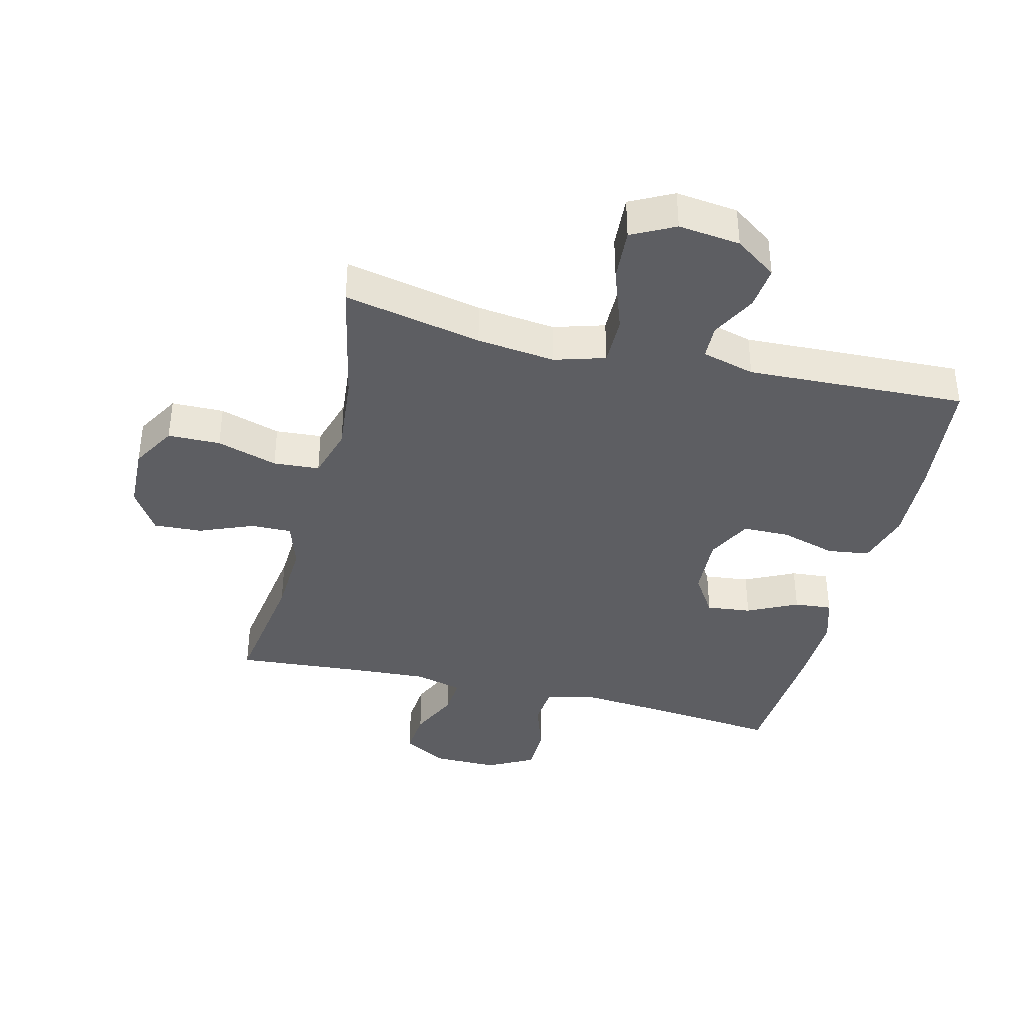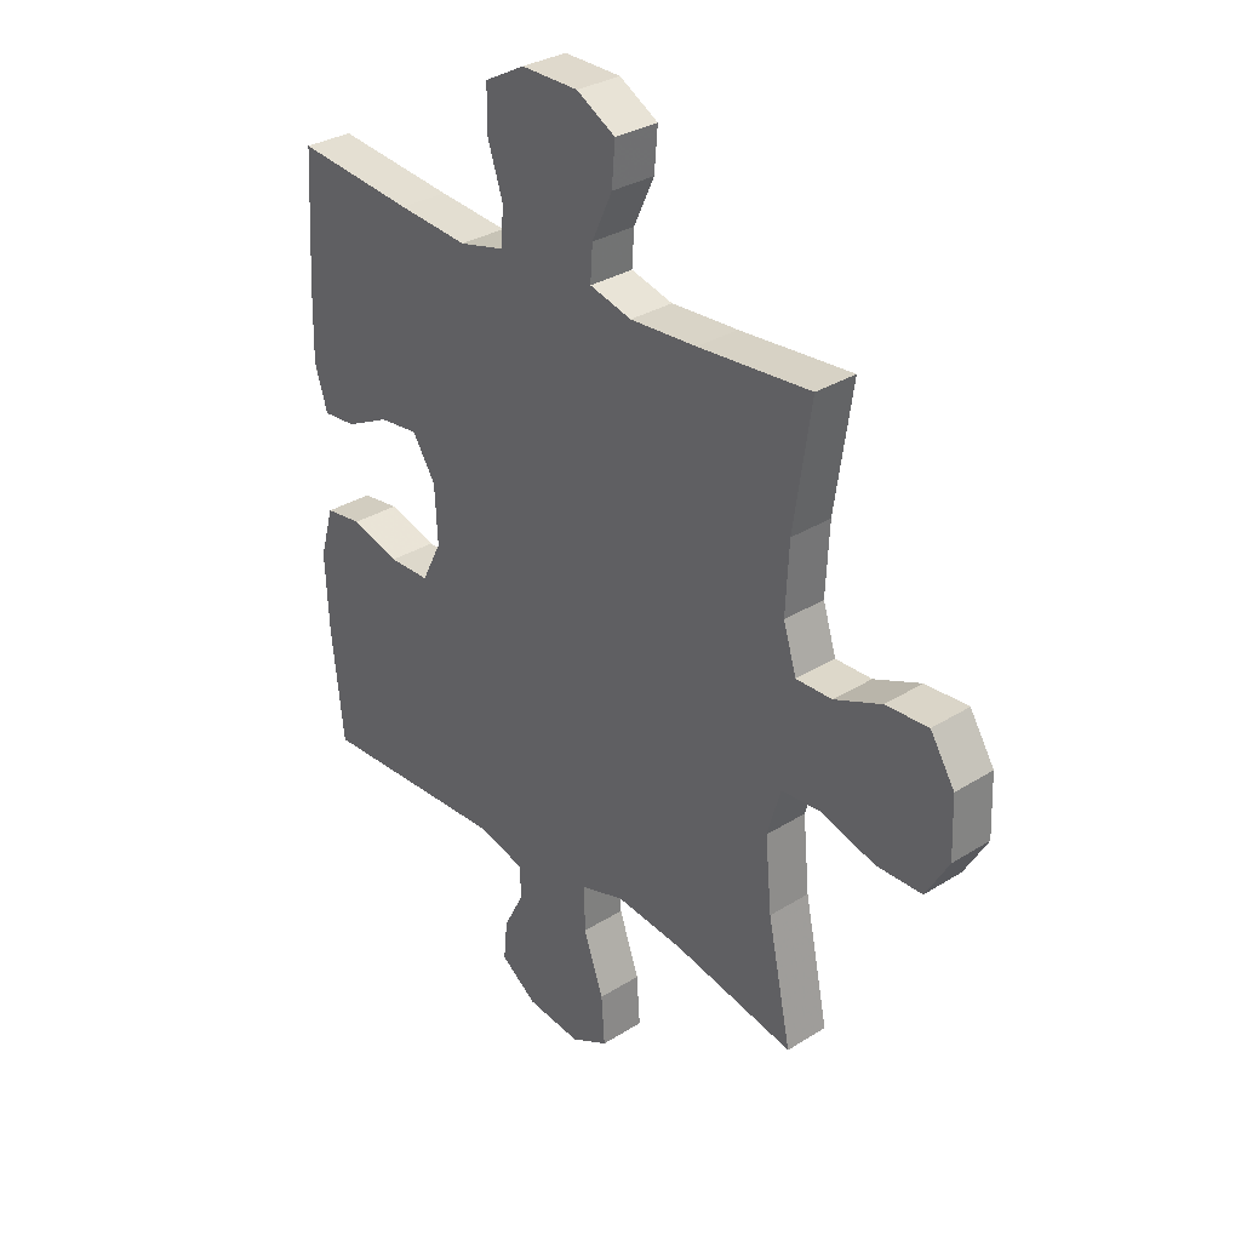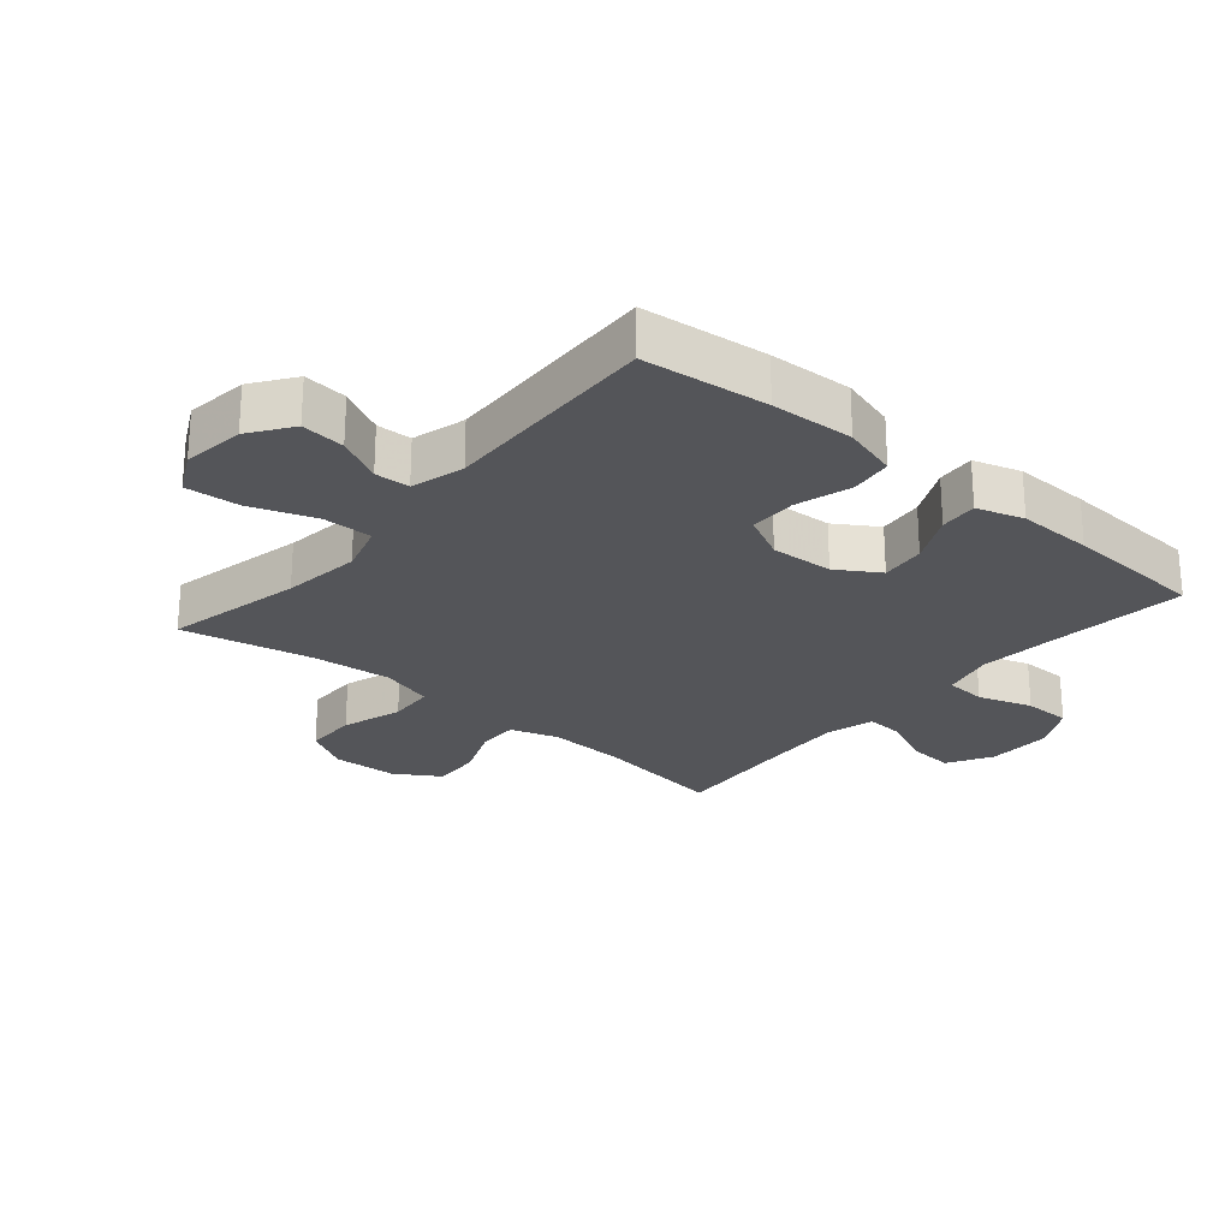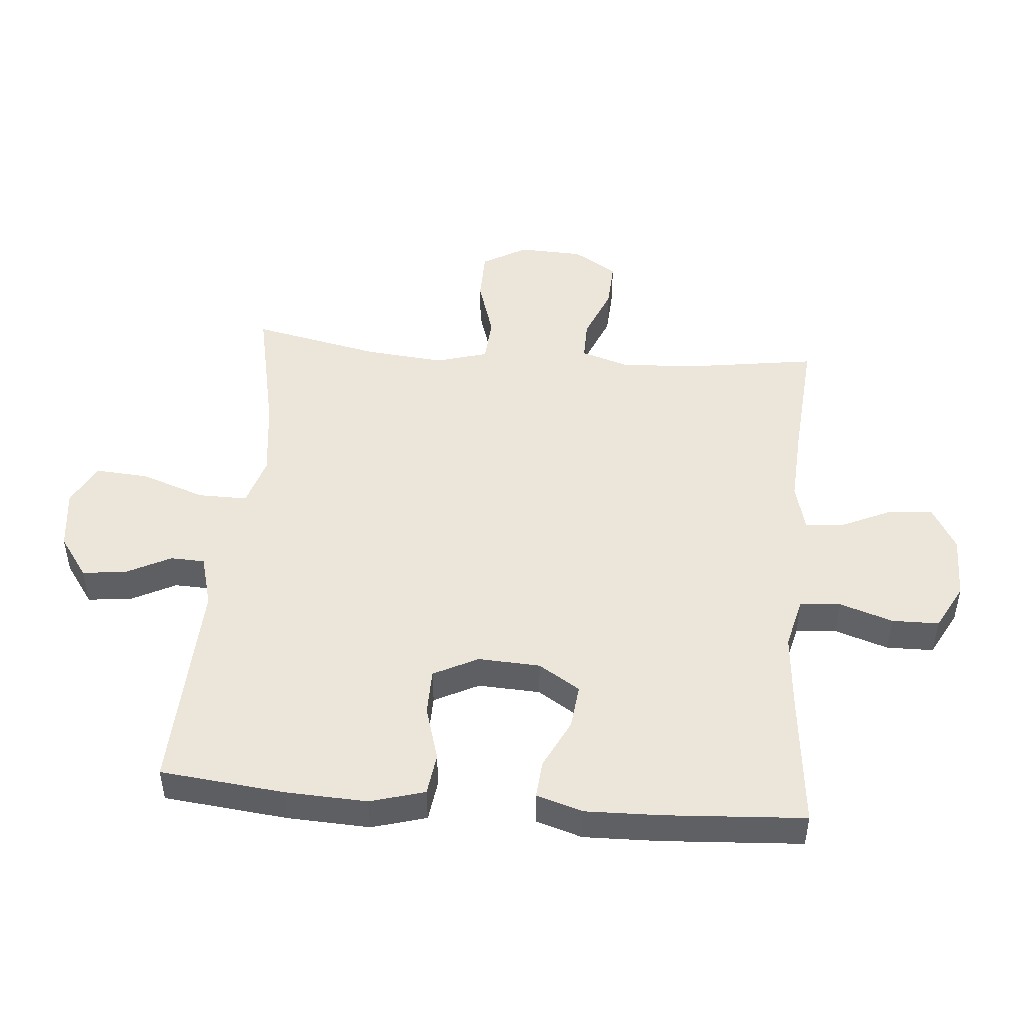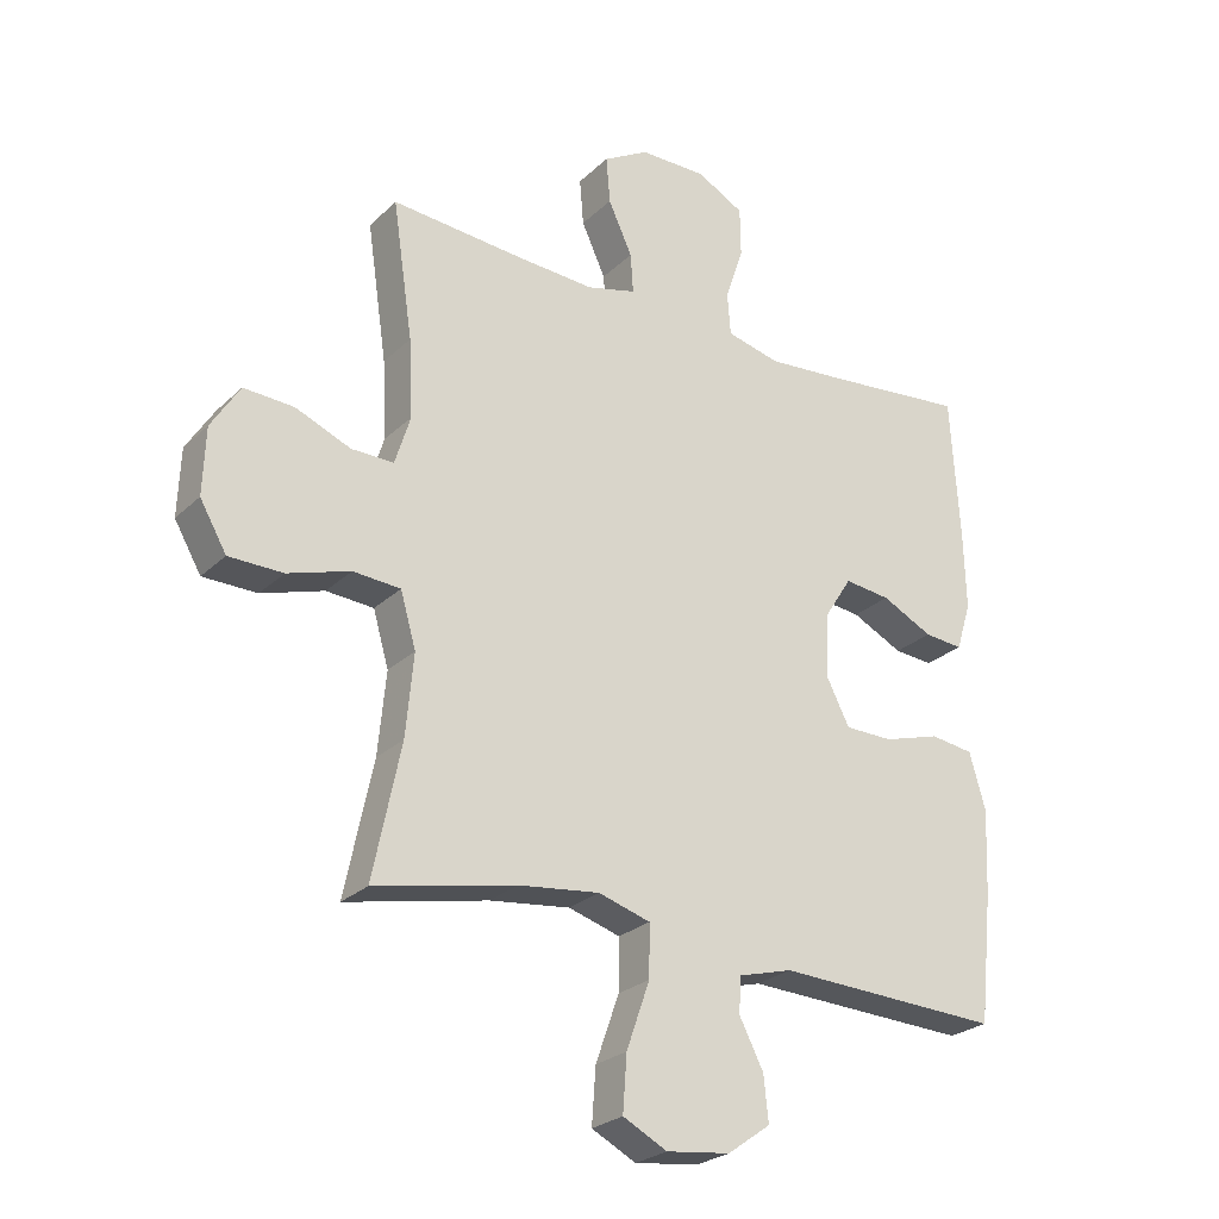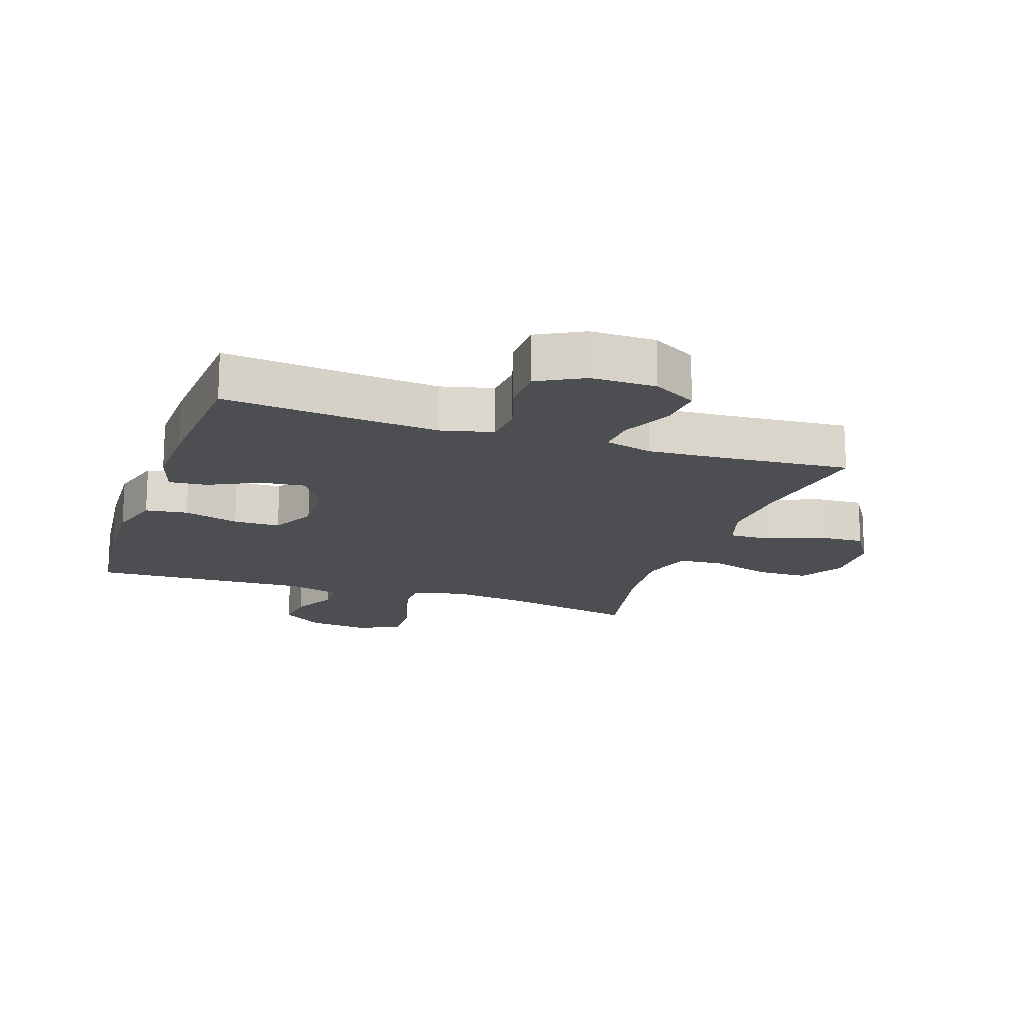
<metadata>
{"format":"obj","ext":"obj","renderer":"f3d","projection":"perspective","resolution":1024,"background":"white","views":[{"elev":-38.3,"azim":166.1,"up":"+Y"},{"elev":31.8,"azim":48.5,"up":"+Z"},{"elev":-24.8,"azim":-130.4,"up":"+Y"},{"elev":47.9,"azim":-85.1,"up":"+Y"},{"elev":-25.6,"azim":145.5,"up":"+Z"},{"elev":-16.8,"azim":-18.8,"up":"+Y"}]}
</metadata>
<code>
v 0.5 0.07 -0.5
v 0.282 0.07 -0.454
v 0.158 0.07 -0.439
v 0.078 0.07 -0.463
v 0.079 0.07 -0.542
v 0.115 0.07 -0.644
v 0.121 0.07 -0.729
v 0.053 0.07 -0.764
v -0.045 0.07 -0.752
v -0.111 0.07 -0.705
v -0.104 0.07 -0.636
v -0.067 0.07 -0.564
v -0.069 0.07 -0.509
v -0.153 0.07 -0.486
v -0.5 0.07 -0.5
v -0.521 0.07 -0.303
v -0.527 0.07 -0.172
v -0.502 0.07 -0.085
v -0.435 0.07 -0.076
v -0.347 0.07 -0.102
v -0.273 0.07 -0.101
v -0.237 0.07 -0.03
v -0.242 0.07 0.069
v -0.284 0.07 0.135
v -0.355 0.07 0.127
v -0.434 0.07 0.088
v -0.494 0.07 0.083
v -0.517 0.07 0.157
v -0.514 0.07 0.276
v -0.5 0.07 0.5
v -0.286 0.07 0.478
v -0.159 0.07 0.467
v -0.077 0.07 0.487
v -0.072 0.07 0.552
v -0.1 0.07 0.637
v -0.099 0.07 0.712
v -0.026 0.07 0.751
v 0.077 0.07 0.75
v 0.147 0.07 0.71
v 0.141 0.07 0.638
v 0.104 0.07 0.558
v 0.1 0.07 0.497
v 0.176 0.07 0.477
v 0.297 0.07 0.484
v 0.5 0.07 0.5
v 0.469 0.07 0.29
v 0.463 0.07 0.17
v 0.487 0.07 0.094
v 0.552 0.07 0.095
v 0.637 0.07 0.13
v 0.714 0.07 0.134
v 0.758 0.07 0.064
v 0.762 0.07 -0.039
v 0.721 0.07 -0.11
v 0.638 0.07 -0.111
v 0.542 0.07 -0.081
v 0.469 0.07 -0.086
v 0.445 0.07 -0.169
v 0.457 0.07 -0.295
v 0.5 0 -0.5
v 0.282 0 -0.454
v 0.158 0 -0.439
v 0.078 0 -0.463
v 0.079 0 -0.542
v 0.115 0 -0.644
v 0.121 0 -0.729
v 0.053 0 -0.764
v -0.045 0 -0.752
v -0.111 0 -0.705
v -0.104 0 -0.636
v -0.067 0 -0.564
v -0.069 0 -0.509
v -0.153 0 -0.486
v -0.5 0 -0.5
v -0.521 0 -0.303
v -0.527 0 -0.172
v -0.502 0 -0.085
v -0.435 0 -0.076
v -0.347 0 -0.102
v -0.273 0 -0.101
v -0.237 0 -0.03
v -0.242 0 0.069
v -0.284 0 0.135
v -0.355 0 0.127
v -0.434 0 0.088
v -0.494 0 0.083
v -0.517 0 0.157
v -0.514 0 0.276
v -0.5 0 0.5
v -0.286 0 0.478
v -0.159 0 0.467
v -0.077 0 0.487
v -0.072 0 0.552
v -0.1 0 0.637
v -0.099 0 0.712
v -0.026 0 0.751
v 0.077 0 0.75
v 0.147 0 0.71
v 0.141 0 0.638
v 0.104 0 0.558
v 0.1 0 0.497
v 0.176 0 0.477
v 0.297 0 0.484
v 0.5 0 0.5
v 0.469 0 0.29
v 0.463 0 0.17
v 0.487 0 0.094
v 0.552 0 0.095
v 0.637 0 0.13
v 0.714 0 0.134
v 0.758 0 0.064
v 0.762 0 -0.039
v 0.721 0 -0.11
v 0.638 0 -0.111
v 0.542 0 -0.081
v 0.469 0 -0.086
v 0.445 0 -0.169
v 0.457 0 -0.295
f 54 55 56
f 53 54 56
f 52 53 56
f 51 52 56
f 50 51 56
f 49 50 56
f 48 49 56 57
f 47 48 57 58
f 44 45 46
f 46 47 58
f 44 46 58
f 43 44 58
f 39 40 41
f 38 39 41
f 37 38 41
f 36 37 41
f 35 36 41
f 34 35 41
f 33 34 41 42
f 43 58 59
f 42 43 59
f 33 42 59
f 32 33 59
f 29 30 31
f 28 29 31
f 27 28 31
f 26 27 31
f 25 26 31
f 18 19 20
f 17 18 20
f 16 17 20
f 15 16 20
f 14 15 20
f 13 14 20 21
f 10 11 12
f 9 10 12
f 8 9 12
f 7 8 12
f 6 7 12
f 5 6 12
f 4 5 12 13
f 59 1 2
f 32 59 2
f 31 32 2
f 24 25 31
f 31 2 3
f 24 31 3
f 23 24 3
f 4 13 21 22
f 3 4 22 23
f 115 114 113
f 115 113 112
f 115 112 111
f 115 111 110
f 115 110 109
f 115 109 108
f 116 115 108 107
f 117 116 107 106
f 105 104 103
f 117 106 105
f 117 105 103
f 117 103 102
f 100 99 98
f 100 98 97
f 100 97 96
f 100 96 95
f 100 95 94
f 100 94 93
f 101 100 93 92
f 118 117 102
f 118 102 101
f 118 101 92
f 118 92 91
f 90 89 88
f 90 88 87
f 90 87 86
f 90 86 85
f 90 85 84
f 79 78 77
f 79 77 76
f 79 76 75
f 79 75 74
f 79 74 73
f 80 79 73 72
f 71 70 69
f 71 69 68
f 71 68 67
f 71 67 66
f 71 66 65
f 71 65 64
f 72 71 64 63
f 61 60 118
f 61 118 91
f 61 91 90
f 90 84 83
f 62 61 90
f 62 90 83
f 62 83 82
f 81 80 72 63
f 82 81 63 62
f 1 60 61 2
f 2 61 62 3
f 3 62 63 4
f 4 63 64 5
f 5 64 65 6
f 6 65 66 7
f 7 66 67 8
f 8 67 68 9
f 9 68 69 10
f 10 69 70 11
f 11 70 71 12
f 12 71 72 13
f 13 72 73 14
f 14 73 74 15
f 15 74 75 16
f 16 75 76 17
f 17 76 77 18
f 18 77 78 19
f 19 78 79 20
f 20 79 80 21
f 21 80 81 22
f 22 81 82 23
f 23 82 83 24
f 24 83 84 25
f 25 84 85 26
f 26 85 86 27
f 27 86 87 28
f 28 87 88 29
f 29 88 89 30
f 30 89 90 31
f 31 90 91 32
f 32 91 92 33
f 33 92 93 34
f 34 93 94 35
f 35 94 95 36
f 36 95 96 37
f 37 96 97 38
f 38 97 98 39
f 39 98 99 40
f 40 99 100 41
f 41 100 101 42
f 42 101 102 43
f 43 102 103 44
f 44 103 104 45
f 45 104 105 46
f 46 105 106 47
f 47 106 107 48
f 48 107 108 49
f 49 108 109 50
f 50 109 110 51
f 51 110 111 52
f 52 111 112 53
f 53 112 113 54
f 54 113 114 55
f 55 114 115 56
f 56 115 116 57
f 57 116 117 58
f 58 117 118 59
f 59 118 60 1

</code>
